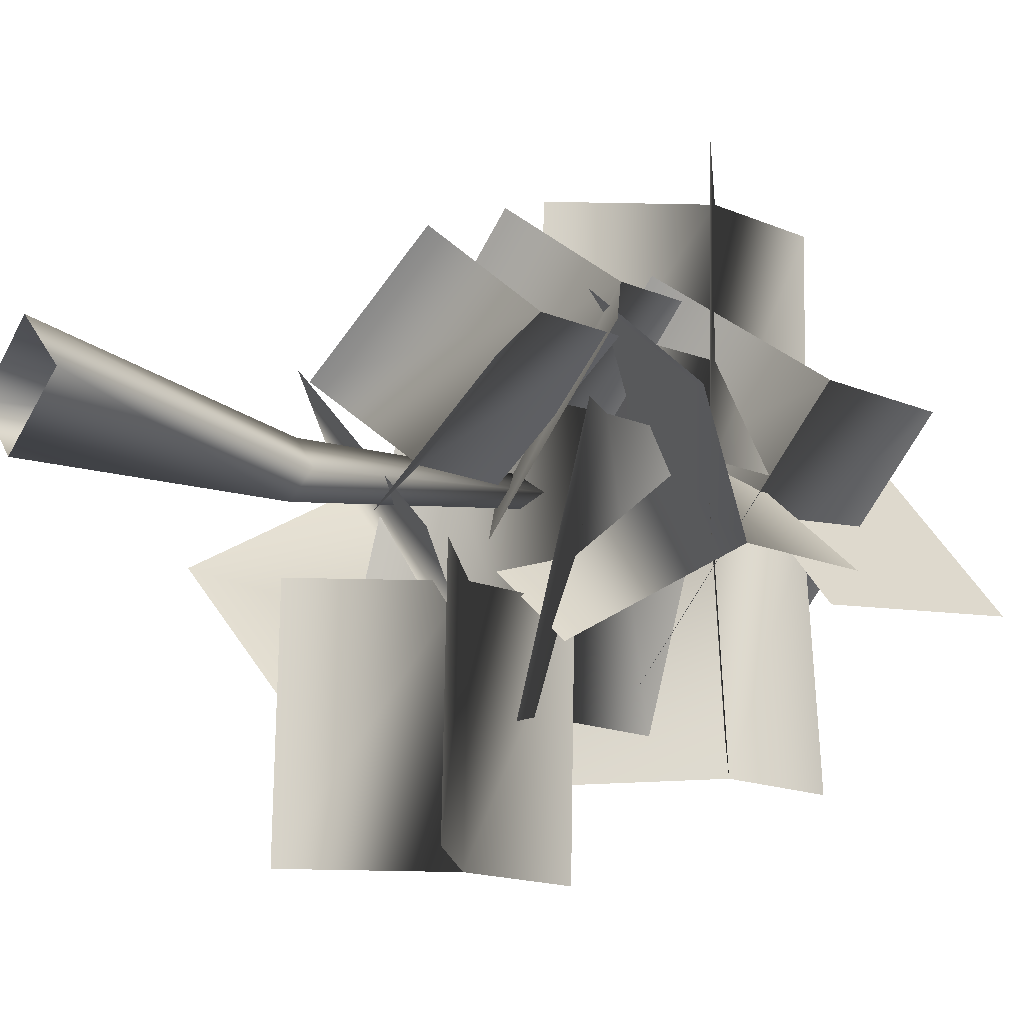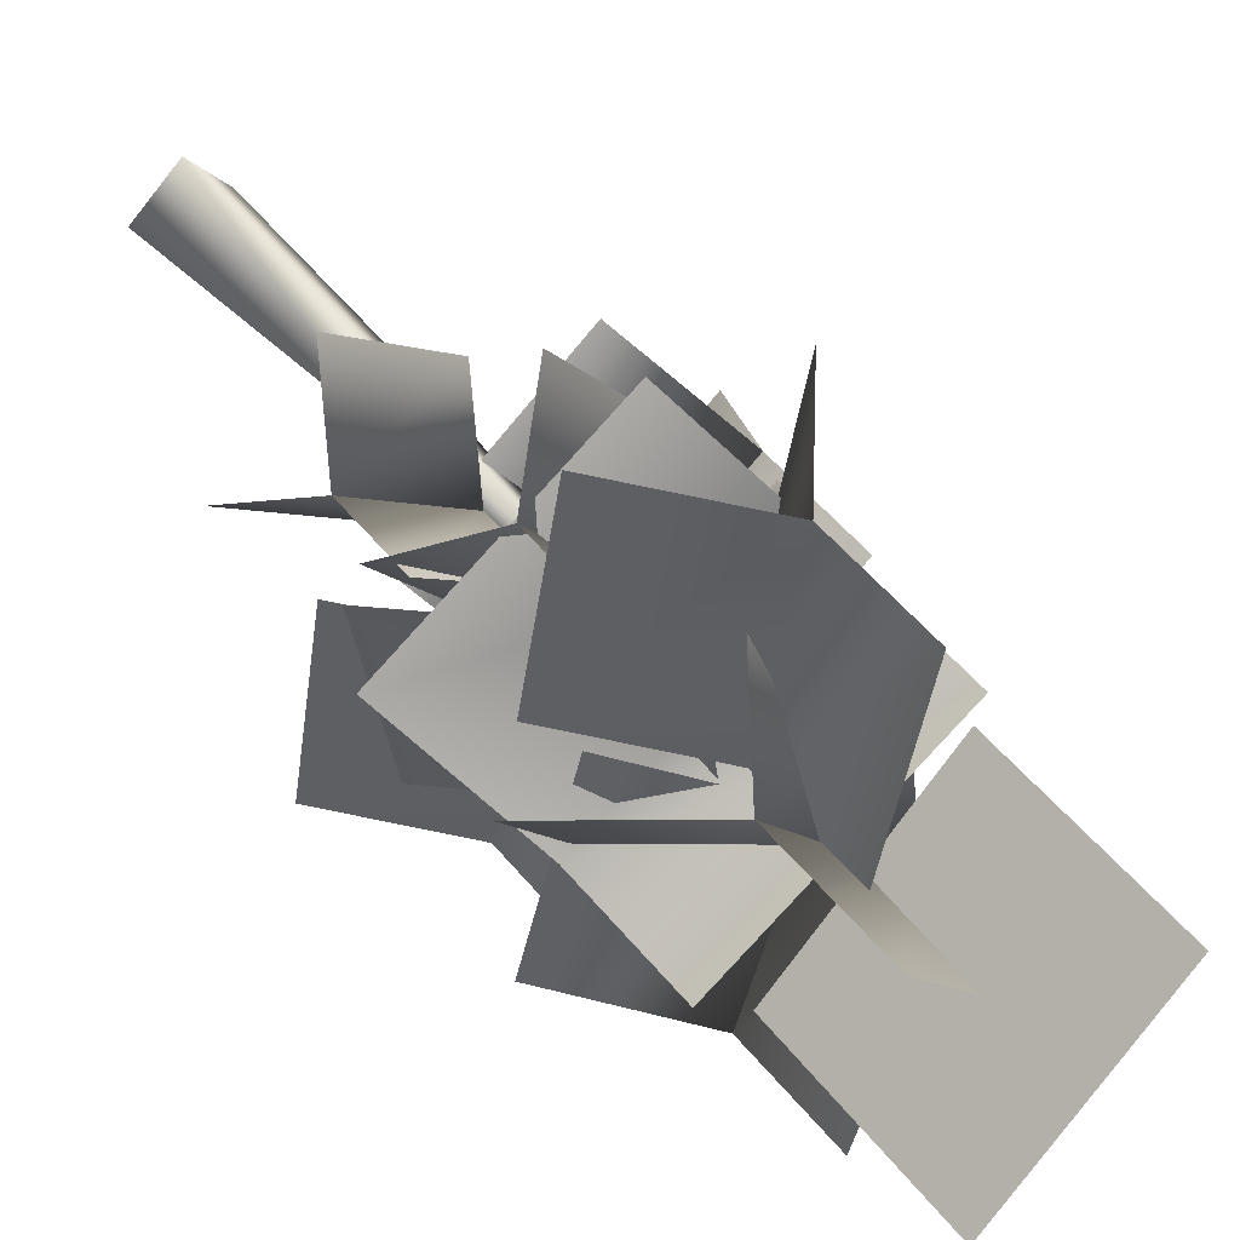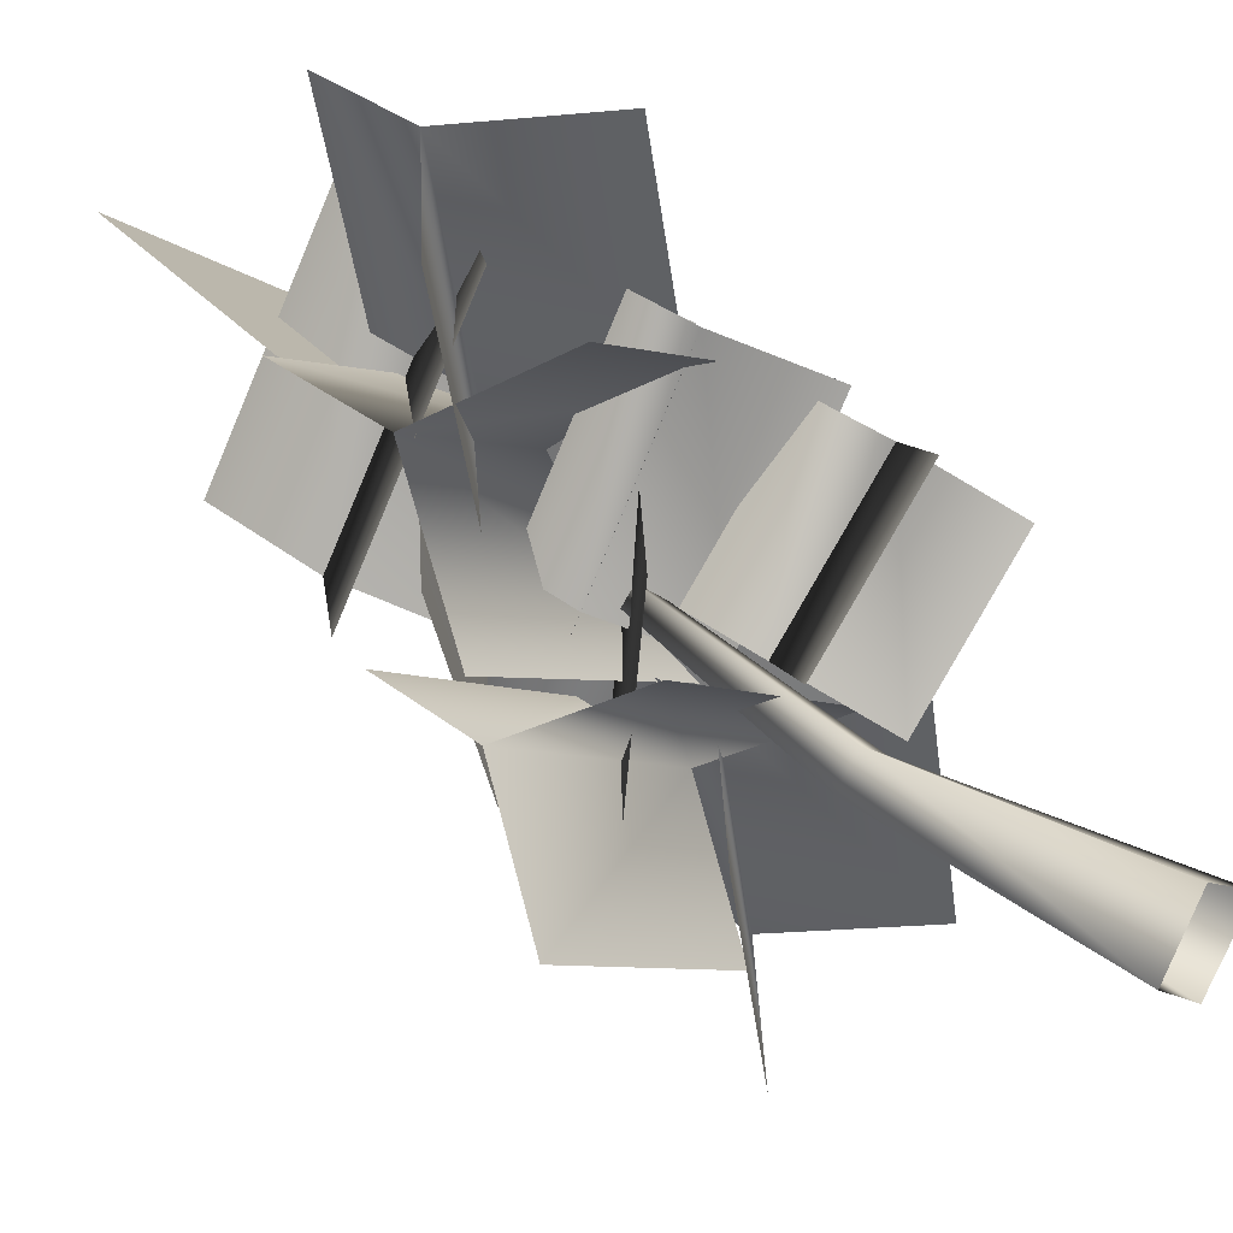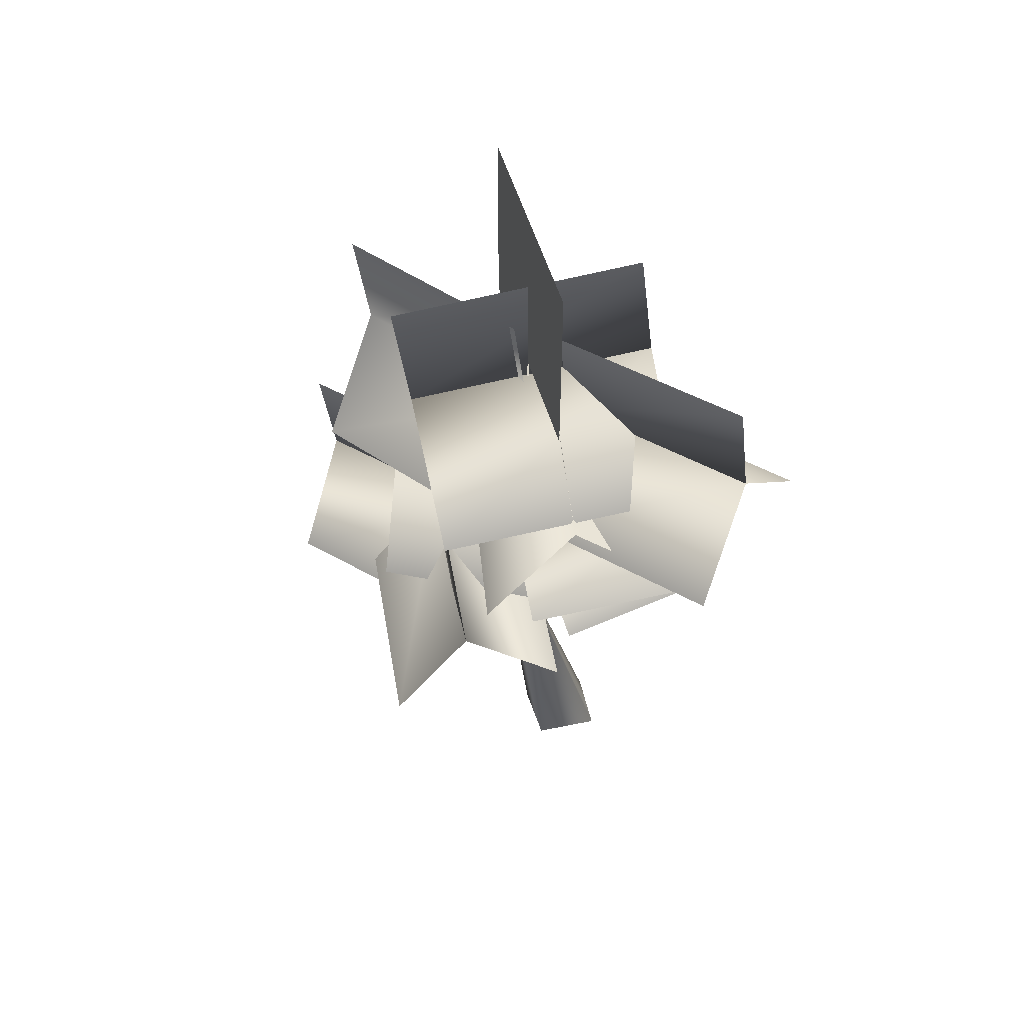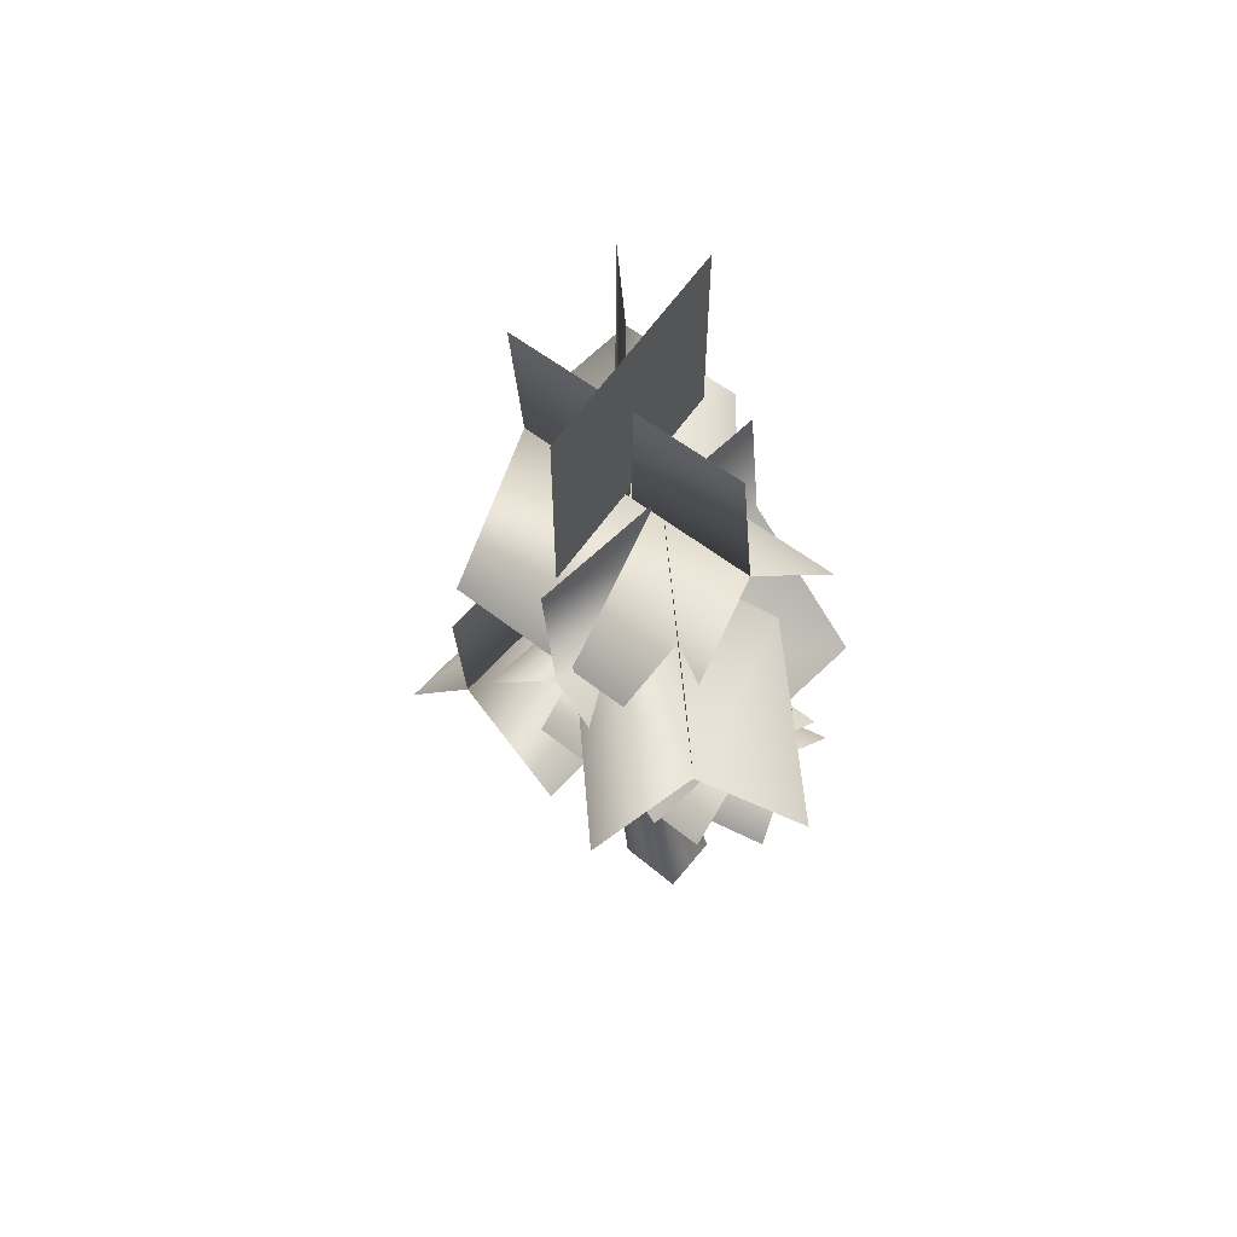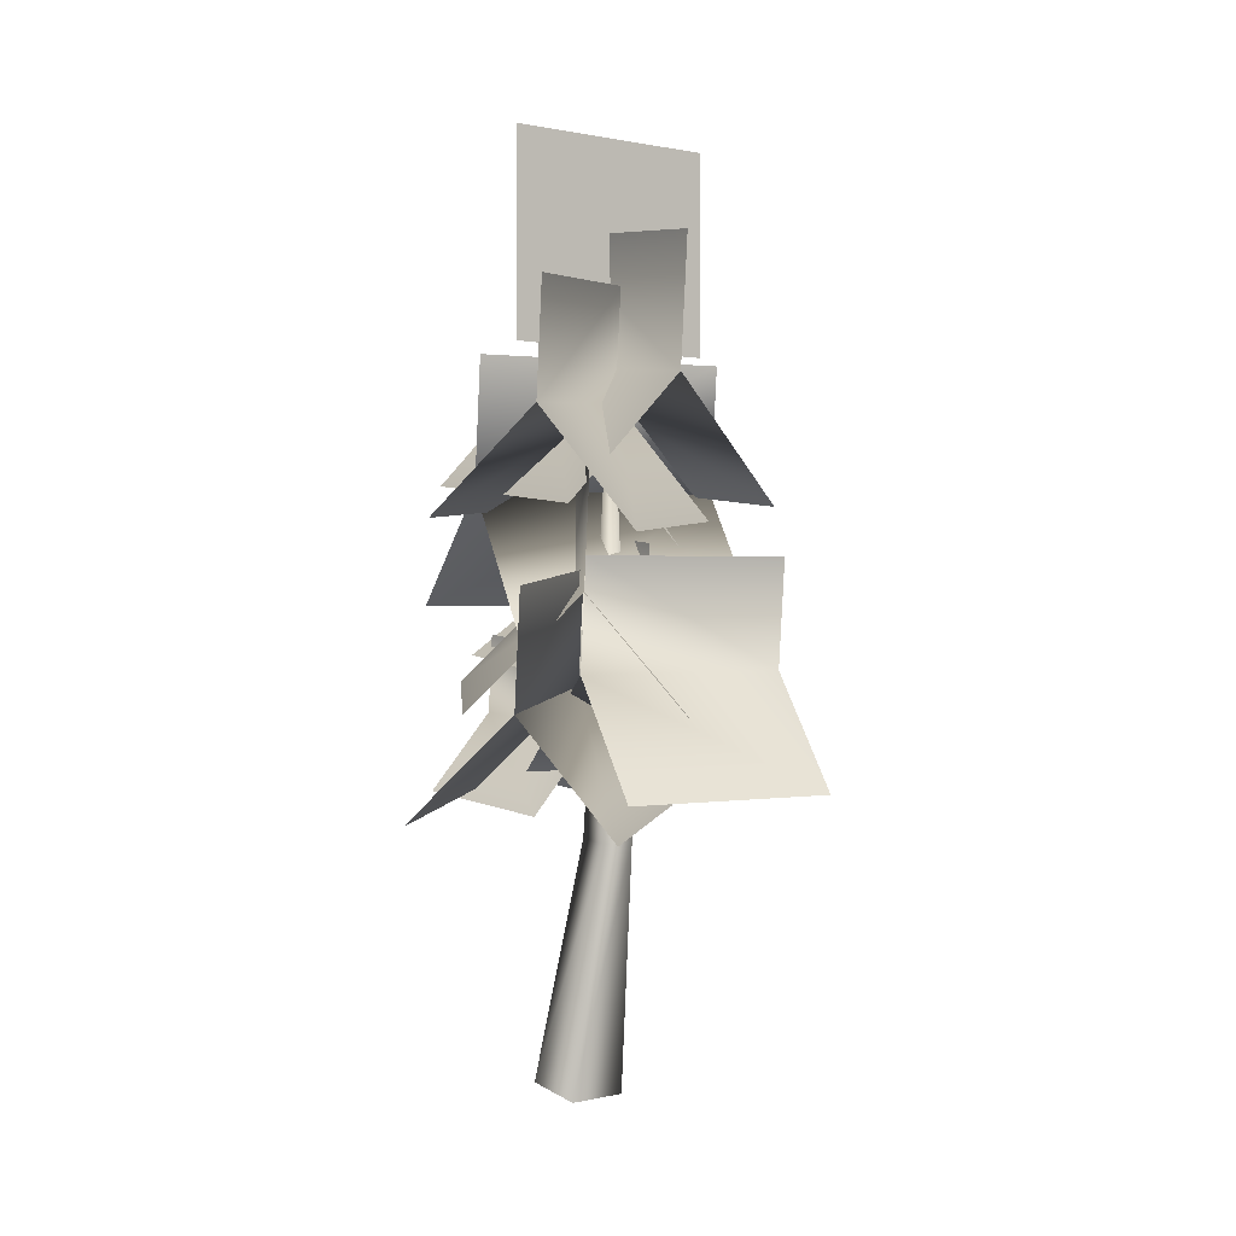
<metadata>
{"format":"obj","ext":"obj","renderer":"f3d","projection":"perspective","resolution":1024,"background":"white","views":[{"elev":-6.5,"azim":51.3,"up":"+Z"},{"elev":47.3,"azim":144.3,"up":"+Z"},{"elev":44.3,"azim":-41.1,"up":"+Z"},{"elev":53.0,"azim":-61.3,"up":"+Y"},{"elev":61.4,"azim":-10.2,"up":"+Y"},{"elev":-0.9,"azim":-172.1,"up":"+Y"}]}
</metadata>
<code>
o ElwynnTreeMid01
v 0.1209 2.791 0.5422
v -0.1965 2.739 0.2387
v -0.2404 9.131 0.5505
v 0.2276 -0.5329 0.3573
v -0.5034 2.753 0.5462
v -0.1965 2.739 0.2387
v -0.3142 -0.5064 0.9273
v -0.1965 2.805 0.8639
v 0.2276 -0.398 1.641
v 0.8443 -0.4172 1.098
v 0.2276 -0.5329 0.3573
v 0.3066 4.452 -3.284
v 0.2185 5.885 -3.434
v -0.05753 6.168 -0.5758
v 0.9174 5.968 2.604
v -0.6844 5.656 0.5714
v 0.8636 6.843 2.512
v -0.7381 6.53 0.4795
v -1.367 7.233 1.929
v 1.421 7.202 0.002494
v -1.47 8.915 1.752
v 1.317 8.884 -0.1743
v 0.8539 8.974 1.912
v -1.27 8.565 -0.7345
v 0.7496 10.67 1.734
v -1.374 10.26 -0.9128
v -0.3133 8.311 0.5759
v -0.404 9.786 0.4208
v 0.2274 8.038 -2.334
v 0.1367 9.513 -2.489
v 0.8008 9.004 -0.4876
v 0.8008 11.7 -0.4876
v -1.268 9.004 1.581
v -1.268 11.7 1.581
v -0.156 8.256 3.894
v 0.1201 7.973 1.035
v -0.244 9.688 3.743
v 0.03203 9.405 0.8849
v -1.313 6.799 3.927
v -0.156 8.256 3.894
v -1.037 6.516 1.068
v 0.1201 7.973 1.035
v 1.446 6.692 1.29
v 1.17 6.976 4.149
v 0.4194 6.213 1.343
v -0.3322 7.417 -1.889
v 0.323 7.78 1.179
v -0.2358 5.85 -1.724
v 1.191 4.404 -1.858
v -0.2358 5.85 -1.724
v 1.846 4.767 1.209
v -1.479 4.301 -1.275
v -0.8233 4.664 1.792
v 0.4194 6.213 1.343
v -2.444 6.356 0.5244
v -0.1897 6.306 -1.277
v -2.356 4.924 0.6749
v -0.1016 4.873 -1.126
v -0.1016 4.873 -1.126
v -1.495 3.705 1.786
v 0.759 3.654 -0.01463
v -2.356 4.924 0.6749
v -3.048 3.406 -0.1488
v -0.7939 3.355 -1.95
v -0.03271 5.151 0.5706
v 1.566 5.389 1.897
v 0.03112 4.113 0.6797
v 1.63 4.351 2.006
v 1.63 4.351 2.006
v -0.4888 3.158 1.477
v 1.11 3.396 2.804
v 0.03112 4.113 0.6797
v 0.6731 3.084 0.09036
v 2.272 3.322 1.417
v 0.9174 5.968 2.604
v -1.521 4.84 1.356
v 0.081 5.152 3.388
v -0.6844 5.656 0.5714
v 0.2547 4.802 -0.03756
v 1.856 5.115 1.995
v -1.367 7.233 1.929
v 0.69 5.418 -1.026
v -2.097 5.45 0.9007
v 2.349 5.772 1.369
v -0.4383 5.803 3.295
v 1.421 7.202 0.002494
v 0.8539 8.974 1.912
v -2.327 6.97 0.3597
v -0.2026 7.379 3.007
v -0.01411 6.918 -1.488
v 2.11 7.327 1.159
v -1.27 8.565 -0.7345
v 1.037 7.002 0.9493
v 1.577 6.73 -1.961
v -0.3133 8.311 0.5759
v 0.2274 8.038 -2.334
v -0.9491 6.527 -2.411
v -1.49 6.8 0.4989
v 1.356 3.455 -0.1702
v 1.632 3.172 -3.029
v 0.03055 4.736 -0.4252
v 0.3066 4.452 -3.284
v -0.8507 2.996 -3.251
v -1.127 3.279 -0.3926
v 0.03055 4.736 -0.4252
g Geoset0
f 1 2 3
f 4 5 6
f 4 7 5
f 7 8 5
f 7 9 8
f 9 1 8
f 9 10 1
f 10 2 1
f 10 11 2
f 8 1 3
f 5 8 3
f 6 5 3
g Geoset1
f 12 13 14
f 15 16 17
f 18 17 16
f 19 20 21
f 22 21 20
f 23 24 25
f 26 25 24
f 27 28 29
f 30 29 28
f 31 32 33
f 34 33 32
f 35 36 37
f 38 37 36
f 39 40 41
f 42 41 40
f 40 43 42
f 43 40 44
f 45 46 47
f 46 45 48
f 49 50 51
f 52 53 50
f 54 50 53
f 54 51 50
f 55 56 57
f 58 57 56
f 59 60 61
f 60 59 62
f 59 63 62
f 63 59 64
f 65 66 67
f 68 67 66
f 69 70 71
f 70 69 72
f 69 73 72
f 73 69 74
f 75 76 77
f 76 75 78
f 75 79 78
f 79 75 80
f 81 82 83
f 84 81 85
f 81 84 86
f 82 81 86
f 87 88 89
f 90 87 91
f 87 90 92
f 88 87 92
f 93 94 95
f 96 95 94
f 96 97 95
f 98 95 97
f 99 100 101
f 102 101 100
f 102 103 101
f 104 101 103
f 14 105 12

</code>
